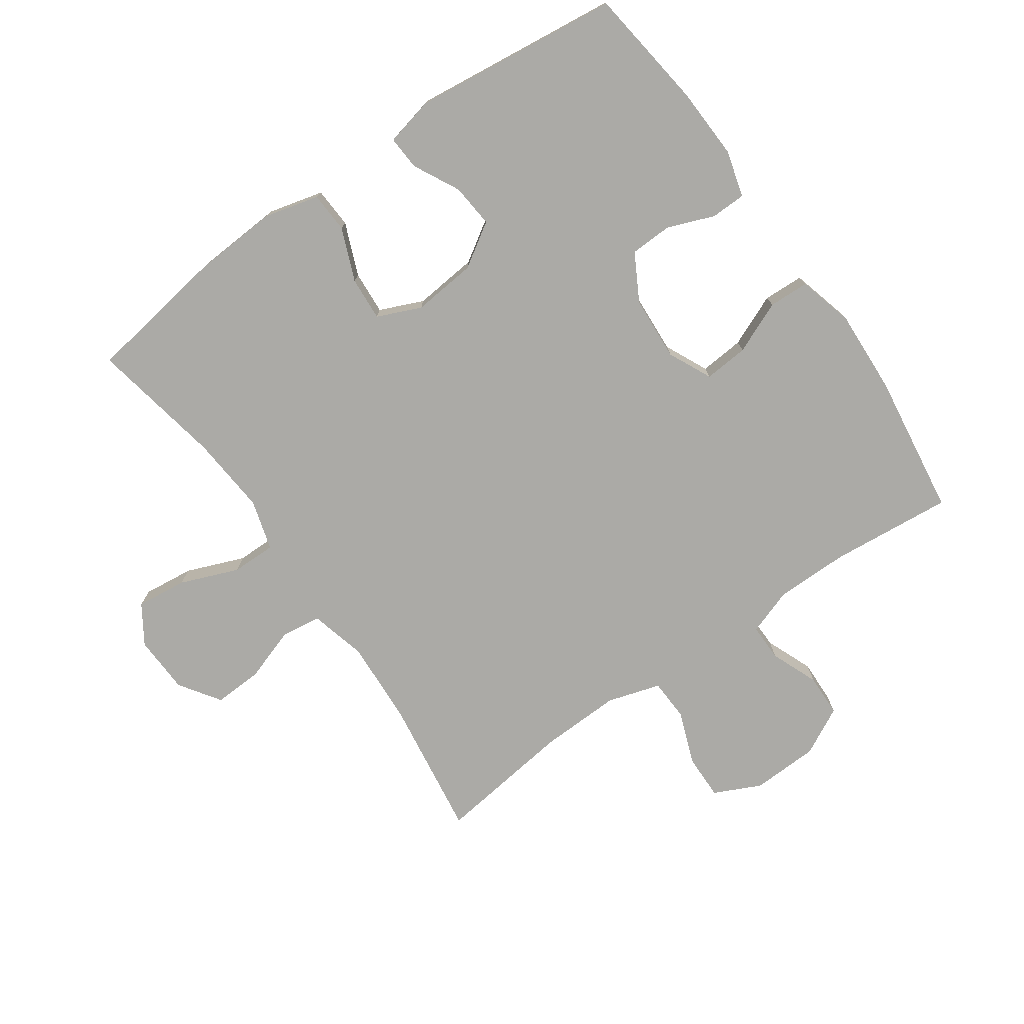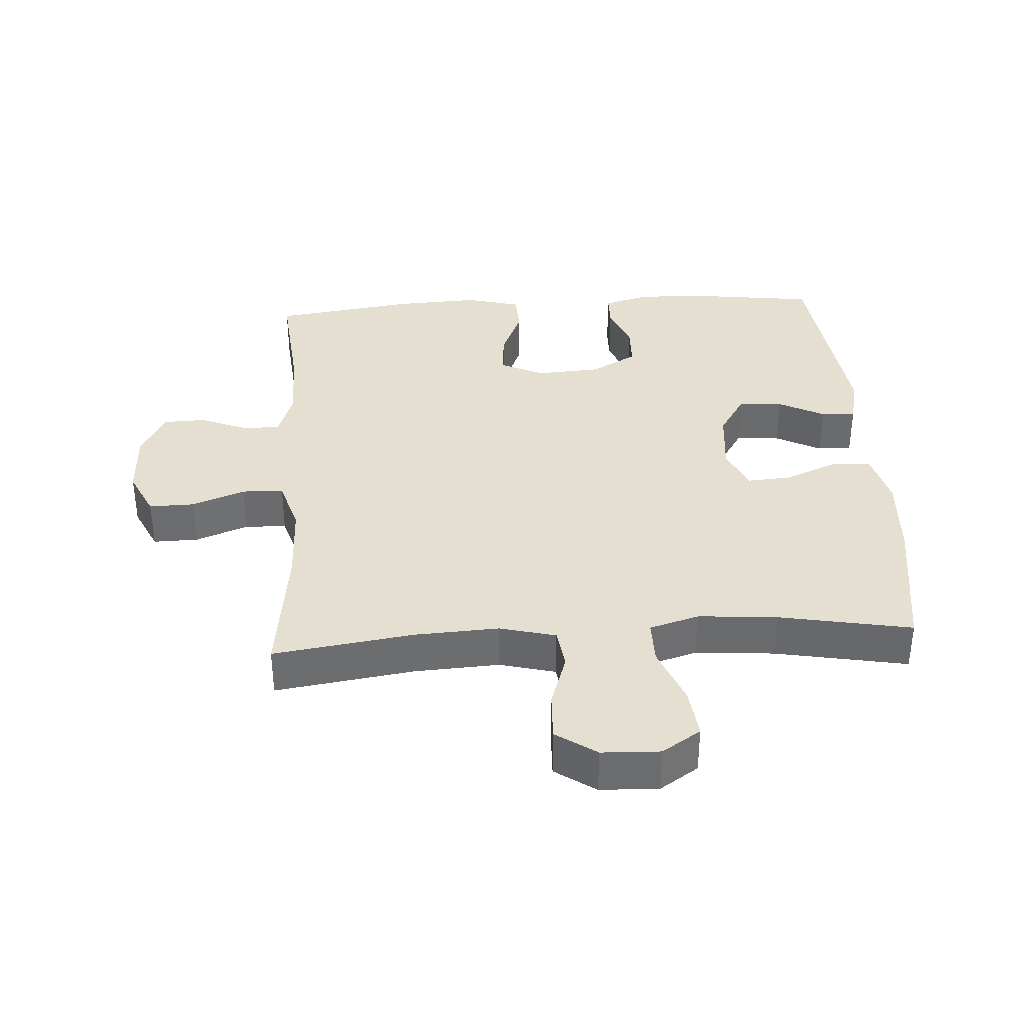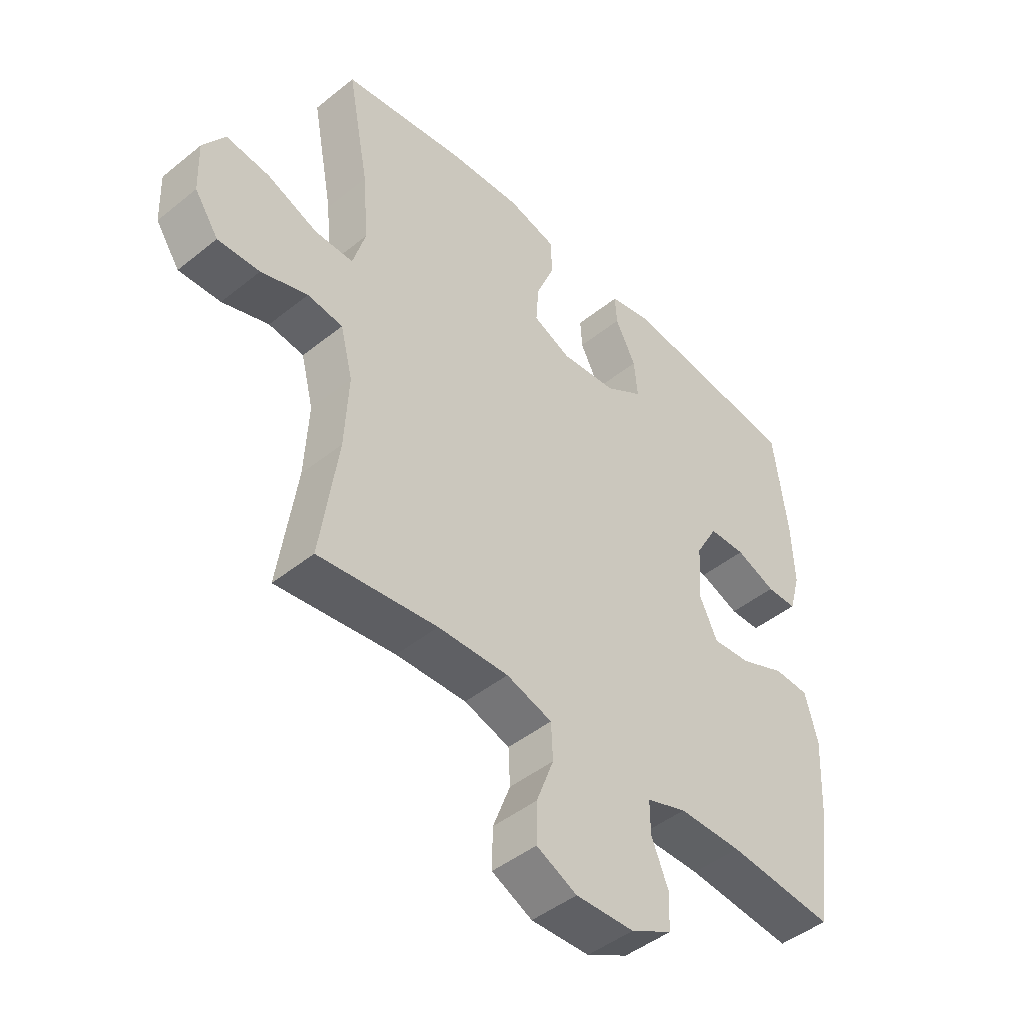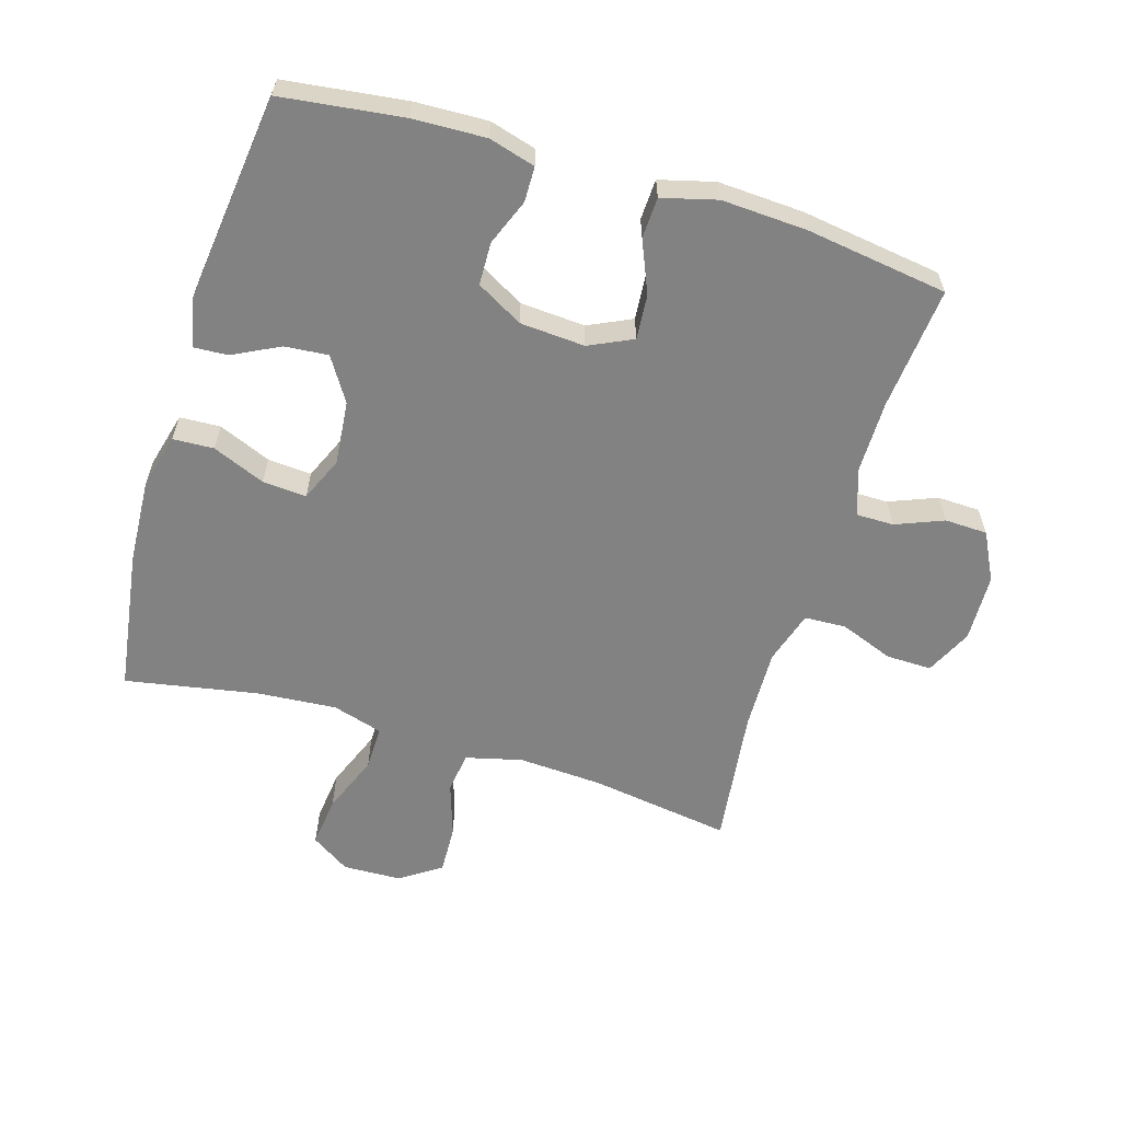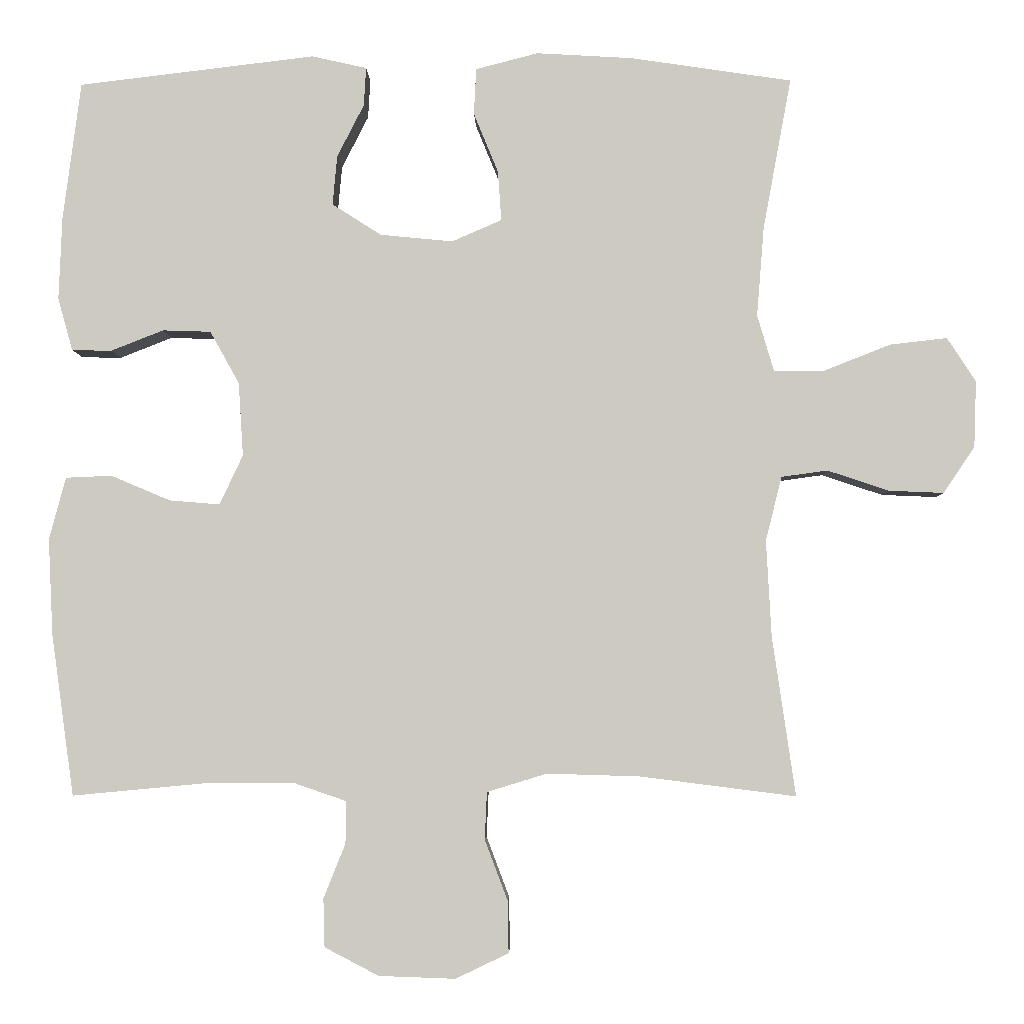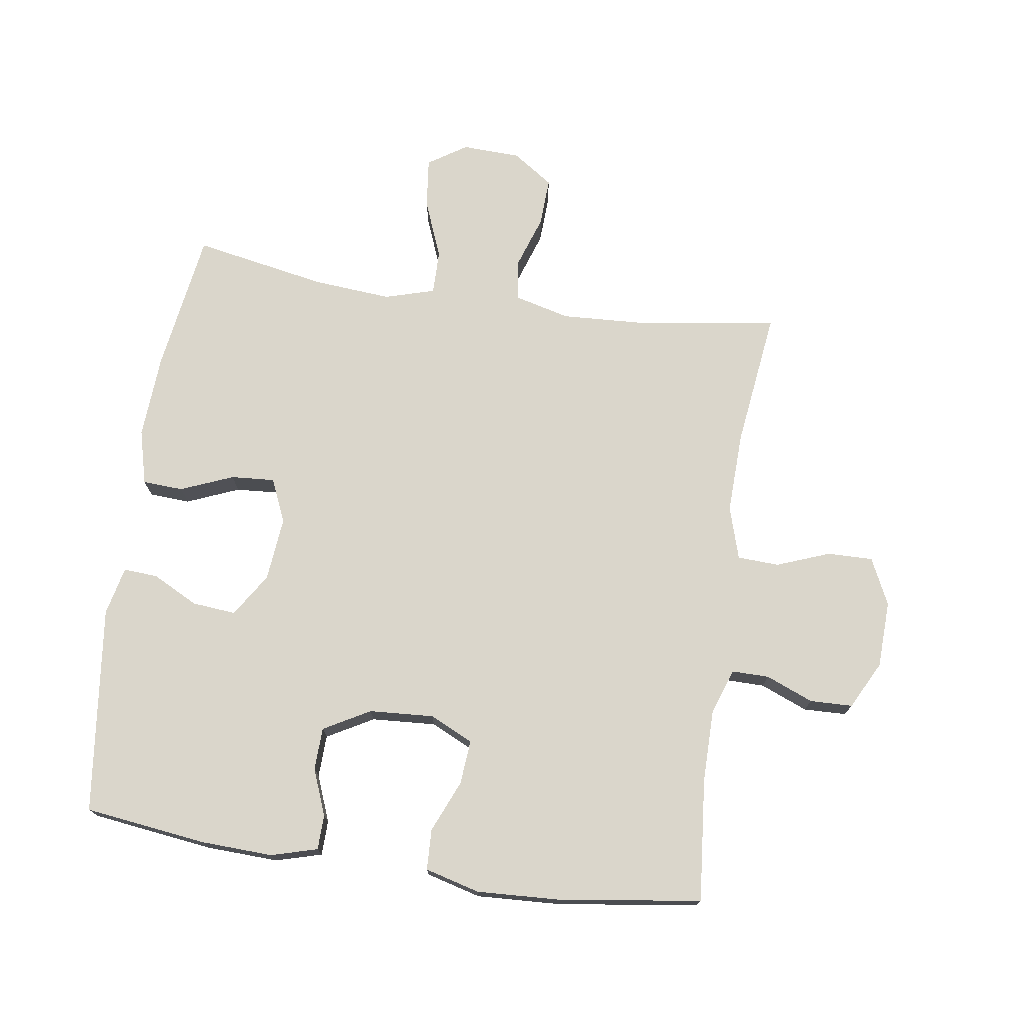
<metadata>
{"format":"obj","ext":"obj","renderer":"f3d","projection":"perspective","resolution":1024,"background":"white","views":[{"elev":-75.9,"azim":35.1,"up":"+Y"},{"elev":36.6,"azim":-93.6,"up":"+Y"},{"elev":-45.9,"azim":-47.3,"up":"+Z"},{"elev":-60.7,"azim":73.0,"up":"+Y"},{"elev":-4.1,"azim":-178.6,"up":"+Z"},{"elev":74.0,"azim":98.4,"up":"+Y"}]}
</metadata>
<code>
o path2066
v -0.4363 0.0375 0.3245
v -0.4263 0.0375 0.2004
v -0.4494 0.0375 0.1216
v -0.519 0.0375 0.1222
v -0.6105 0.0375 0.1585
v -0.69 0.0375 0.1676
v -0.7297 0.0375 0.1068
v -0.7263 0.0375 0.01479
v -0.6829 0.0375 -0.04908
v -0.6067 0.0375 -0.04585
v -0.5224 0.0375 -0.01748
v -0.4587 0.0375 -0.02621
v -0.4362 0.0375 -0.1147
v -0.4433 0.0375 -0.2476
v -0.4752 0.0375 -0.4683
v -0.2601 0.0375 -0.4412
v -0.1318 0.0375 -0.4373
v -0.04875 0.0375 -0.4627
v -0.04576 0.0375 -0.5283
v -0.0775 0.0375 -0.6119
v -0.07872 0.0375 -0.6835
v -0.005554 0.0375 -0.7185
v 0.1002 0.0375 -0.7148
v 0.1752 0.0375 -0.676
v 0.1771 0.0375 -0.6089
v 0.1469 0.0375 -0.5341
v 0.1465 0.0375 -0.4755
v 0.2191 0.0375 -0.4504
v 0.3337 0.0375 -0.4502
v 0.5267 0.0375 -0.4683
v 0.558 0.0375 -0.2448
v 0.5646 0.0375 -0.1115
v 0.5417 0.0375 -0.02531
v 0.4778 0.0375 -0.02267
v 0.3955 0.0375 -0.0575
v 0.3257 0.0375 -0.06323
v 0.2934 0.0375 0.005259
v 0.2998 0.0375 0.1071
v 0.3404 0.0375 0.1801
v 0.4073 0.0375 0.1822
v 0.4802 0.0375 0.1536
v 0.5353 0.0375 0.1547
v 0.5558 0.0375 0.2277
v 0.5514 0.0375 0.3417
v 0.5267 0.0375 0.5334
v 0.199 0.0375 0.5722
v 0.1228 0.0375 0.555
v 0.126 0.0375 0.5015
v 0.1632 0.0375 0.4287
v 0.1694 0.0375 0.3602
v 0.101 0.0375 0.3167
v 0.000528 0.0375 0.3069
v -0.06839 0.0375 0.3368
v -0.06359 0.0375 0.4059
v -0.02969 0.0375 0.4884
v -0.03296 0.0375 0.5524
v -0.1192 0.0375 0.5747
v -0.2523 0.0375 0.5668
v -0.4752 0.0375 0.5334
v -0.4363 -0.0375 0.3245
v -0.4263 -0.0375 0.2004
v -0.4494 -0.0375 0.1216
v -0.519 -0.0375 0.1222
v -0.6105 -0.0375 0.1585
v -0.69 -0.0375 0.1676
v -0.7297 -0.0375 0.1068
v -0.7263 -0.0375 0.01479
v -0.6829 -0.0375 -0.04908
v -0.6067 -0.0375 -0.04585
v -0.5224 -0.0375 -0.01748
v -0.4587 -0.0375 -0.02621
v -0.4362 -0.0375 -0.1147
v -0.4433 -0.0375 -0.2476
v -0.4752 -0.0375 -0.4683
v -0.2601 -0.0375 -0.4412
v -0.1318 -0.0375 -0.4373
v -0.04875 -0.0375 -0.4627
v -0.04576 -0.0375 -0.5283
v -0.0775 -0.0375 -0.6119
v -0.07872 -0.0375 -0.6835
v -0.005554 -0.0375 -0.7185
v 0.1002 -0.0375 -0.7148
v 0.1752 -0.0375 -0.676
v 0.1771 -0.0375 -0.6089
v 0.1469 -0.0375 -0.5341
v 0.1465 -0.0375 -0.4755
v 0.2191 -0.0375 -0.4504
v 0.3337 -0.0375 -0.4502
v 0.5267 -0.0375 -0.4683
v 0.558 -0.0375 -0.2448
v 0.5646 -0.0375 -0.1115
v 0.5417 -0.0375 -0.02531
v 0.4778 -0.0375 -0.02267
v 0.3955 -0.0375 -0.0575
v 0.3257 -0.0375 -0.06323
v 0.2934 -0.0375 0.005259
v 0.2998 -0.0375 0.1071
v 0.3404 -0.0375 0.1801
v 0.4073 -0.0375 0.1822
v 0.4802 -0.0375 0.1536
v 0.5353 -0.0375 0.1547
v 0.5558 -0.0375 0.2277
v 0.5514 -0.0375 0.3417
v 0.5267 -0.0375 0.5334
v 0.199 -0.0375 0.5722
v 0.1228 -0.0375 0.555
v 0.126 -0.0375 0.5015
v 0.1632 -0.0375 0.4287
v 0.1694 -0.0375 0.3602
v 0.101 -0.0375 0.3167
v 0.000528 -0.0375 0.3069
v -0.06839 -0.0375 0.3368
v -0.06359 -0.0375 0.4059
v -0.02969 -0.0375 0.4884
v -0.03296 -0.0375 0.5524
v -0.1192 -0.0375 0.5747
v -0.2523 -0.0375 0.5668
v -0.4752 -0.0375 0.5334
v -0.03296 0.0375 0.5524
v -0.03296 0.0375 0.5524
v -0.1192 0.0375 0.5747
v -0.2523 0.0375 0.5668
v 0.199 0.0375 0.5722
v 0.1228 0.0375 0.555
v 0.1228 0.0375 0.555
v 0.126 0.0375 0.5015
v -0.02969 0.0375 0.4884
v 0.5267 0.0375 0.5334
v 0.5267 0.0375 0.5334
v -0.4752 0.0375 0.5334
v -0.4752 0.0375 0.5334
v 0.1632 0.0375 0.4287
v -0.06359 0.0375 0.4059
v 0.5514 0.0375 0.3417
v -0.4363 0.0375 0.3245
v 0.1694 0.0375 0.3602
v 0.1694 0.0375 0.3602
v -0.06839 0.0375 0.3368
v -0.06839 0.0375 0.3368
v 0.101 0.0375 0.3167
v 0.5558 0.0375 0.2277
v 0.000528 0.0375 0.3069
v -0.4263 0.0375 0.2004
v 0.5353 0.0375 0.1547
v 0.5353 0.0375 0.1547
v 0.3404 0.0375 0.1801
v 0.4073 0.0375 0.1822
v -0.4494 0.0375 0.1216
v -0.4494 0.0375 0.1216
v 0.4802 0.0375 0.1536
v 0.2998 0.0375 0.1071
v -0.6105 0.0375 0.1585
v -0.69 0.0375 0.1676
v -0.69 0.0375 0.1676
v -0.7297 0.0375 0.1068
v -0.519 0.0375 0.1222
v 0.2934 0.0375 0.005259
v -0.7263 0.0375 0.01479
v -0.6829 0.0375 -0.04908
v 0.3257 0.0375 -0.06323
v 0.3257 0.0375 -0.06323
v -0.5224 0.0375 -0.01748
v -0.4587 0.0375 -0.02621
v -0.4587 0.0375 -0.02621
v -0.6067 0.0375 -0.04585
v 0.5417 0.0375 -0.02531
v 0.5417 0.0375 -0.02531
v 0.4778 0.0375 -0.02267
v 0.3955 0.0375 -0.0575
v 0.5646 0.0375 -0.1115
v -0.4362 0.0375 -0.1147
v 0.558 0.0375 -0.2448
v -0.4433 0.0375 -0.2476
v 0.5267 0.0375 -0.4683
v 0.5267 0.0375 -0.4683
v 0.2191 0.0375 -0.4504
v 0.3337 0.0375 -0.4502
v -0.1318 0.0375 -0.4373
v -0.04875 0.0375 -0.4627
v -0.04875 0.0375 -0.4627
v -0.2601 0.0375 -0.4412
v -0.4752 0.0375 -0.4683
v -0.4752 0.0375 -0.4683
v 0.1465 0.0375 -0.4755
v 0.1465 0.0375 -0.4755
v -0.04576 0.0375 -0.5283
v 0.1469 0.0375 -0.5341
v -0.0775 0.0375 -0.6119
v 0.1771 0.0375 -0.6089
v 0.1752 0.0375 -0.676
v 0.1752 0.0375 -0.676
v -0.07872 0.0375 -0.6835
v -0.07872 0.0375 -0.6835
v 0.1002 0.0375 -0.7148
v -0.005554 0.0375 -0.7185
v -0.03296 -0.0375 0.5524
v -0.03296 -0.0375 0.5524
v -0.1192 -0.0375 0.5747
v -0.2523 -0.0375 0.5668
v 0.199 -0.0375 0.5722
v 0.1228 -0.0375 0.555
v 0.1228 -0.0375 0.555
v 0.126 -0.0375 0.5015
v -0.02969 -0.0375 0.4884
v 0.5267 -0.0375 0.5334
v 0.5267 -0.0375 0.5334
v -0.4752 -0.0375 0.5334
v -0.4752 -0.0375 0.5334
v 0.1632 -0.0375 0.4287
v -0.06359 -0.0375 0.4059
v 0.5514 -0.0375 0.3417
v -0.4363 -0.0375 0.3245
v 0.1694 -0.0375 0.3602
v 0.1694 -0.0375 0.3602
v -0.06839 -0.0375 0.3368
v -0.06839 -0.0375 0.3368
v 0.101 -0.0375 0.3167
v 0.5558 -0.0375 0.2277
v 0.000528 -0.0375 0.3069
v -0.4263 -0.0375 0.2004
v 0.5353 -0.0375 0.1547
v 0.5353 -0.0375 0.1547
v 0.3404 -0.0375 0.1801
v 0.4073 -0.0375 0.1822
v -0.4494 -0.0375 0.1216
v -0.4494 -0.0375 0.1216
v 0.4802 -0.0375 0.1536
v 0.2998 -0.0375 0.1071
v -0.6105 -0.0375 0.1585
v -0.69 -0.0375 0.1676
v -0.69 -0.0375 0.1676
v -0.7297 -0.0375 0.1068
v -0.519 -0.0375 0.1222
v 0.2934 -0.0375 0.005259
v -0.7263 -0.0375 0.01479
v -0.6829 -0.0375 -0.04908
v 0.3257 -0.0375 -0.06323
v 0.3257 -0.0375 -0.06323
v -0.5224 -0.0375 -0.01748
v -0.4587 -0.0375 -0.02621
v -0.4587 -0.0375 -0.02621
v -0.6067 -0.0375 -0.04585
v 0.5417 -0.0375 -0.02531
v 0.5417 -0.0375 -0.02531
v 0.4778 -0.0375 -0.02267
v 0.3955 -0.0375 -0.0575
v 0.5646 -0.0375 -0.1115
v -0.4362 -0.0375 -0.1147
v 0.558 -0.0375 -0.2448
v -0.4433 -0.0375 -0.2476
v 0.5267 -0.0375 -0.4683
v 0.5267 -0.0375 -0.4683
v 0.2191 -0.0375 -0.4504
v 0.3337 -0.0375 -0.4502
v -0.1318 -0.0375 -0.4373
v -0.04875 -0.0375 -0.4627
v -0.04875 -0.0375 -0.4627
v -0.2601 -0.0375 -0.4412
v -0.4752 -0.0375 -0.4683
v -0.4752 -0.0375 -0.4683
v 0.1465 -0.0375 -0.4755
v 0.1465 -0.0375 -0.4755
v -0.04576 -0.0375 -0.5283
v 0.1469 -0.0375 -0.5341
v -0.0775 -0.0375 -0.6119
v 0.1771 -0.0375 -0.6089
v 0.1752 -0.0375 -0.676
v 0.1752 -0.0375 -0.676
v -0.07872 -0.0375 -0.6835
v -0.07872 -0.0375 -0.6835
v 0.1002 -0.0375 -0.7148
v -0.005554 -0.0375 -0.7185
f 271 263 272
f 205 209 211
f 261 237 256
f 239 233 242
f 221 218 227
f 198 204 196
f 272 263 265
f 209 213 211
f 228 219 234
f 254 237 253
f 219 215 225
f 249 254 251
f 225 215 220
f 263 261 256
f 253 237 261
f 237 234 256
f 199 210 198
f 201 203 200
f 225 233 239
f 240 219 225
f 256 234 255
f 227 218 224
f 242 235 236
f 212 215 199
f 235 229 232
f 247 246 249
f 213 223 211
f 245 247 243
f 246 247 245
f 228 217 219
f 234 219 248
f 240 225 239
f 199 215 210
f 264 263 271
f 248 219 240
f 264 261 263
f 255 248 250
f 255 234 248
f 258 250 259
f 200 209 205
f 249 246 237
f 224 211 223
f 264 271 266
f 209 200 203
f 255 250 258
f 223 217 228
f 220 215 212
f 254 249 237
f 232 229 230
f 233 229 242
f 212 199 207
f 272 265 269
f 267 266 271
f 242 229 235
f 211 224 218
f 198 210 204
f 217 223 213
f 120 57 116 197
f 57 58 117 116
f 46 125 202 105
f 47 48 107 106
f 55 56 115 114
f 129 46 105 206
f 58 131 208 117
f 48 49 108 107
f 54 55 114 113
f 44 45 104 103
f 59 1 60 118
f 49 137 214 108
f 139 54 113 216
f 50 51 110 109
f 43 44 103 102
f 52 53 112 111
f 1 2 61 60
f 51 52 111 110
f 145 43 102 222
f 39 40 99 98
f 2 149 226 61
f 41 42 101 100
f 40 41 100 99
f 38 39 98 97
f 5 154 231 64
f 6 7 66 65
f 4 5 64 63
f 3 4 63 62
f 37 38 97 96
f 7 8 67 66
f 8 9 68 67
f 161 37 96 238
f 11 164 241 70
f 10 11 70 69
f 9 10 69 68
f 167 34 93 244
f 34 35 94 93
f 32 33 92 91
f 12 13 72 71
f 35 36 95 94
f 31 32 91 90
f 13 14 73 72
f 175 31 90 252
f 28 29 88 87
f 17 180 257 76
f 16 17 76 75
f 183 16 75 260
f 14 15 74 73
f 185 28 87 262
f 29 30 89 88
f 18 19 78 77
f 26 27 86 85
f 19 20 79 78
f 25 26 85 84
f 191 25 84 268
f 20 193 270 79
f 23 24 83 82
f 22 23 82 81
f 21 22 81 80
f 194 195 186
f 128 134 132
f 184 179 160
f 162 165 156
f 144 150 141
f 121 119 127
f 195 188 186
f 132 134 136
f 151 157 142
f 177 176 160
f 142 148 138
f 172 174 177
f 148 143 138
f 186 179 184
f 176 184 160
f 160 179 157
f 122 121 133
f 124 123 126
f 148 162 156
f 163 148 142
f 179 178 157
f 150 147 141
f 165 159 158
f 135 122 138
f 158 155 152
f 170 172 169
f 136 134 146
f 168 166 170
f 169 168 170
f 151 142 140
f 157 171 142
f 163 162 148
f 122 133 138
f 187 194 186
f 171 163 142
f 187 186 184
f 178 173 171
f 178 171 157
f 181 182 173
f 123 128 132
f 172 160 169
f 147 146 134
f 187 189 194
f 132 126 123
f 178 181 173
f 146 151 140
f 143 135 138
f 177 160 172
f 155 153 152
f 156 165 152
f 135 130 122
f 195 192 188
f 190 194 189
f 165 158 152
f 134 141 147
f 121 127 133
f 140 136 146

</code>
